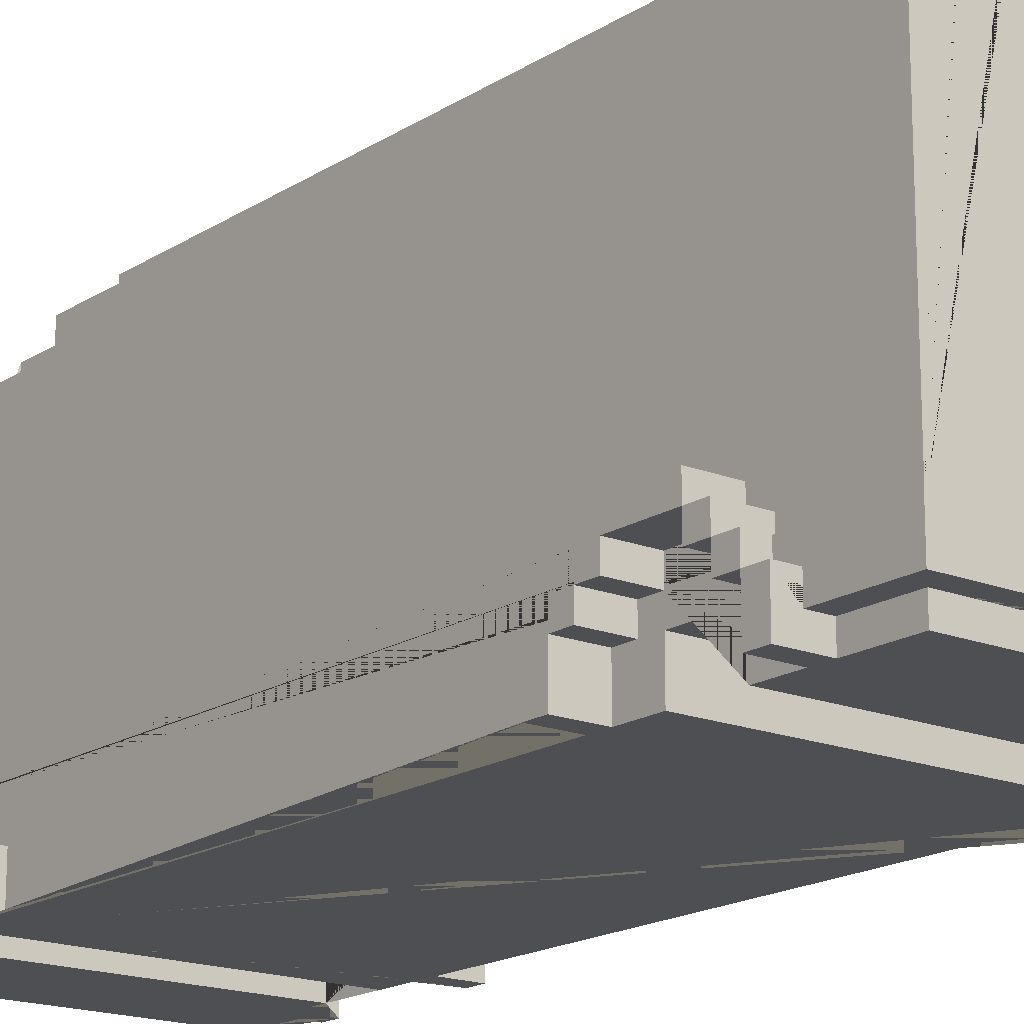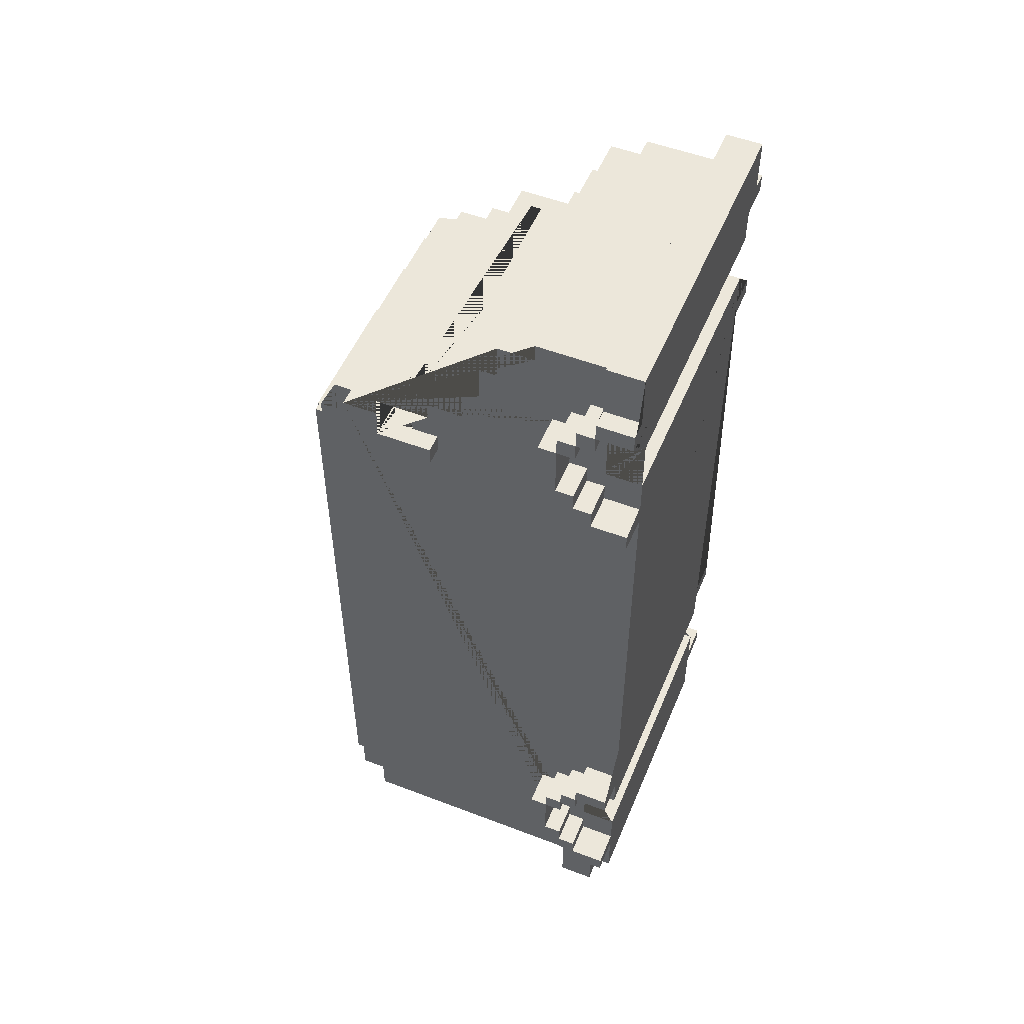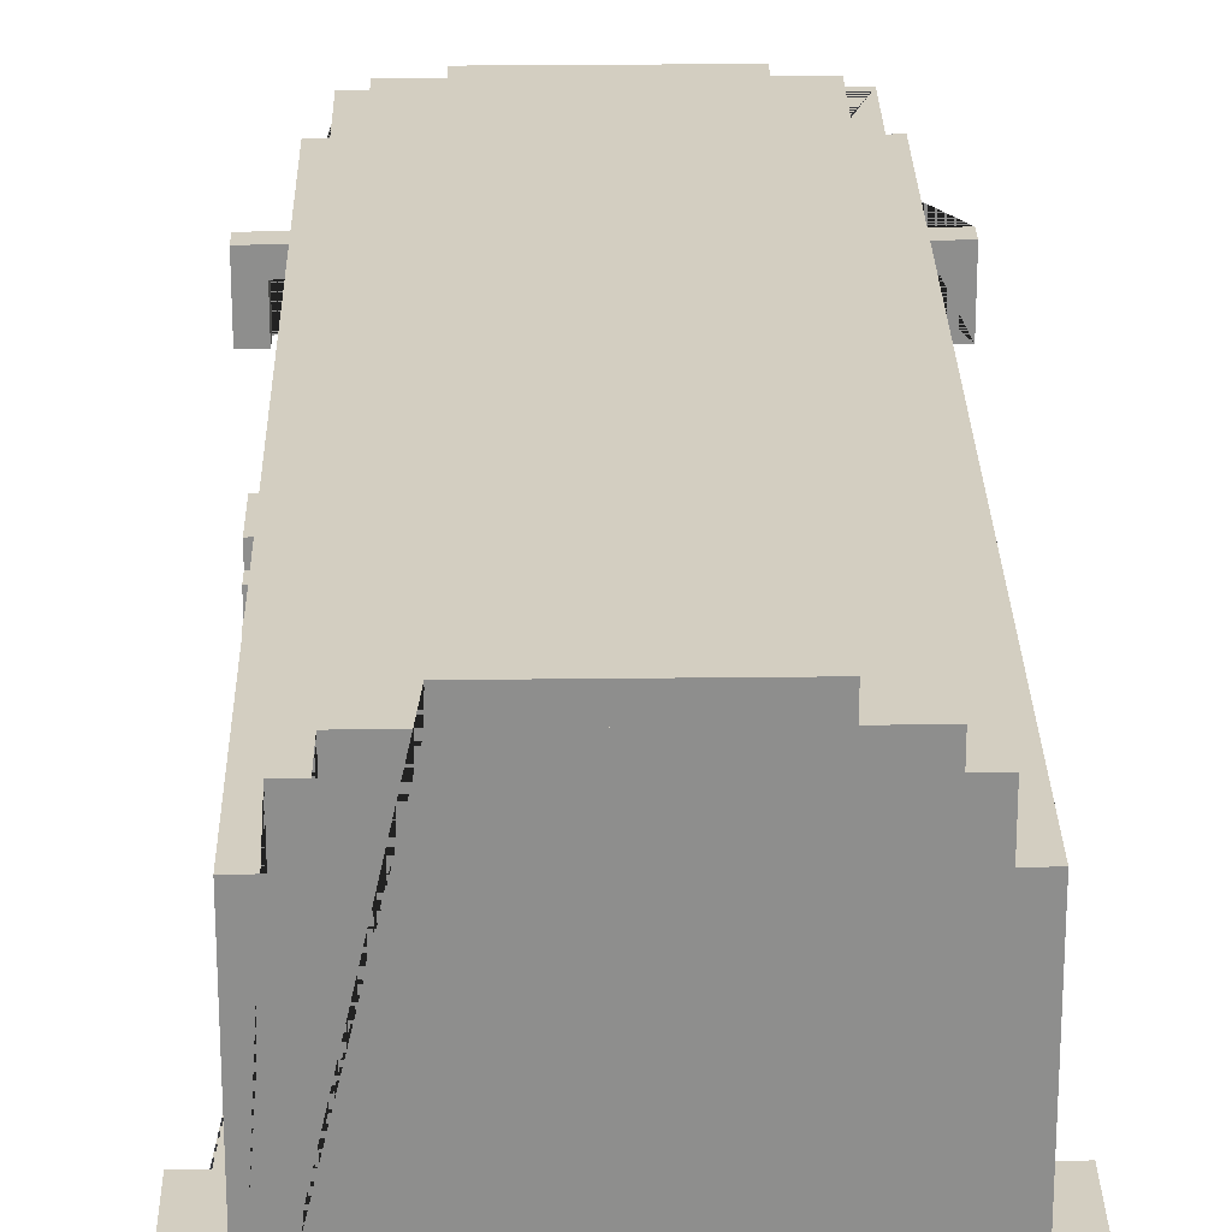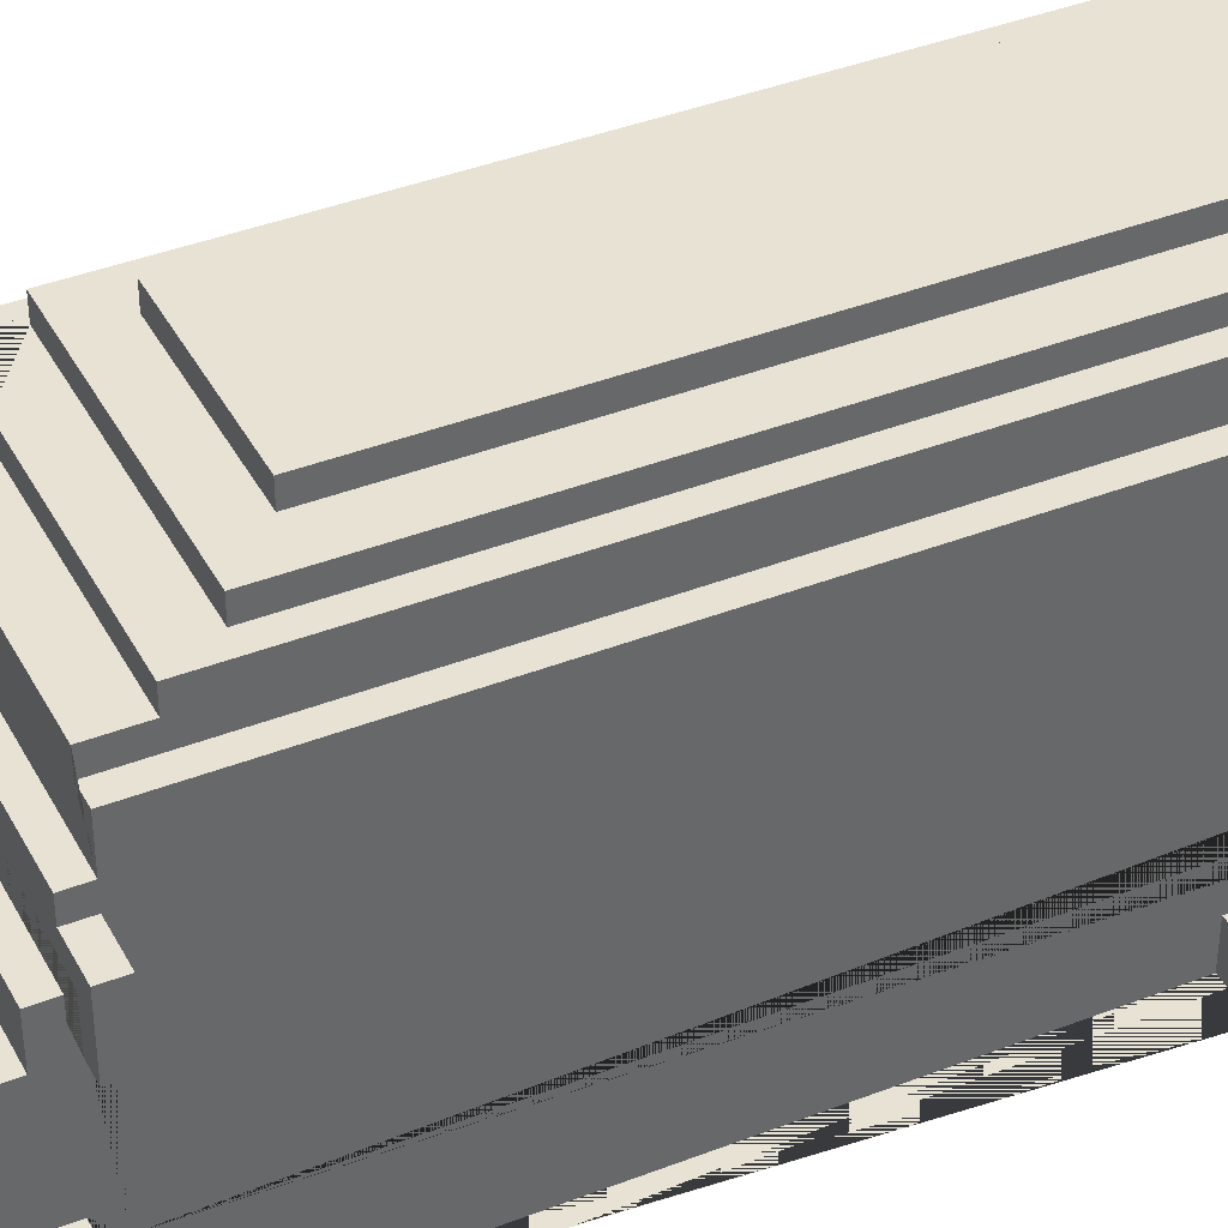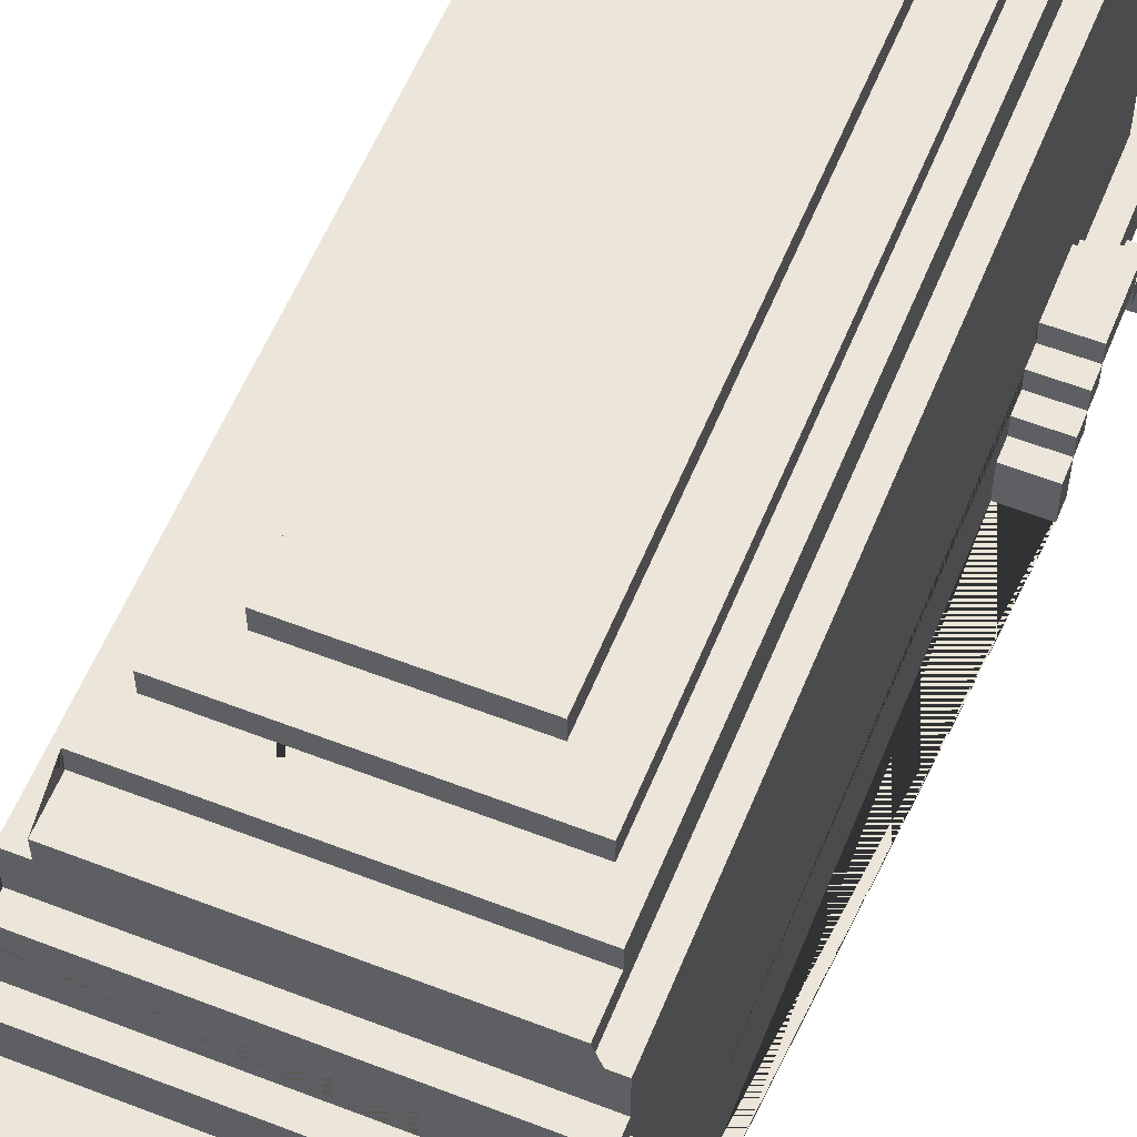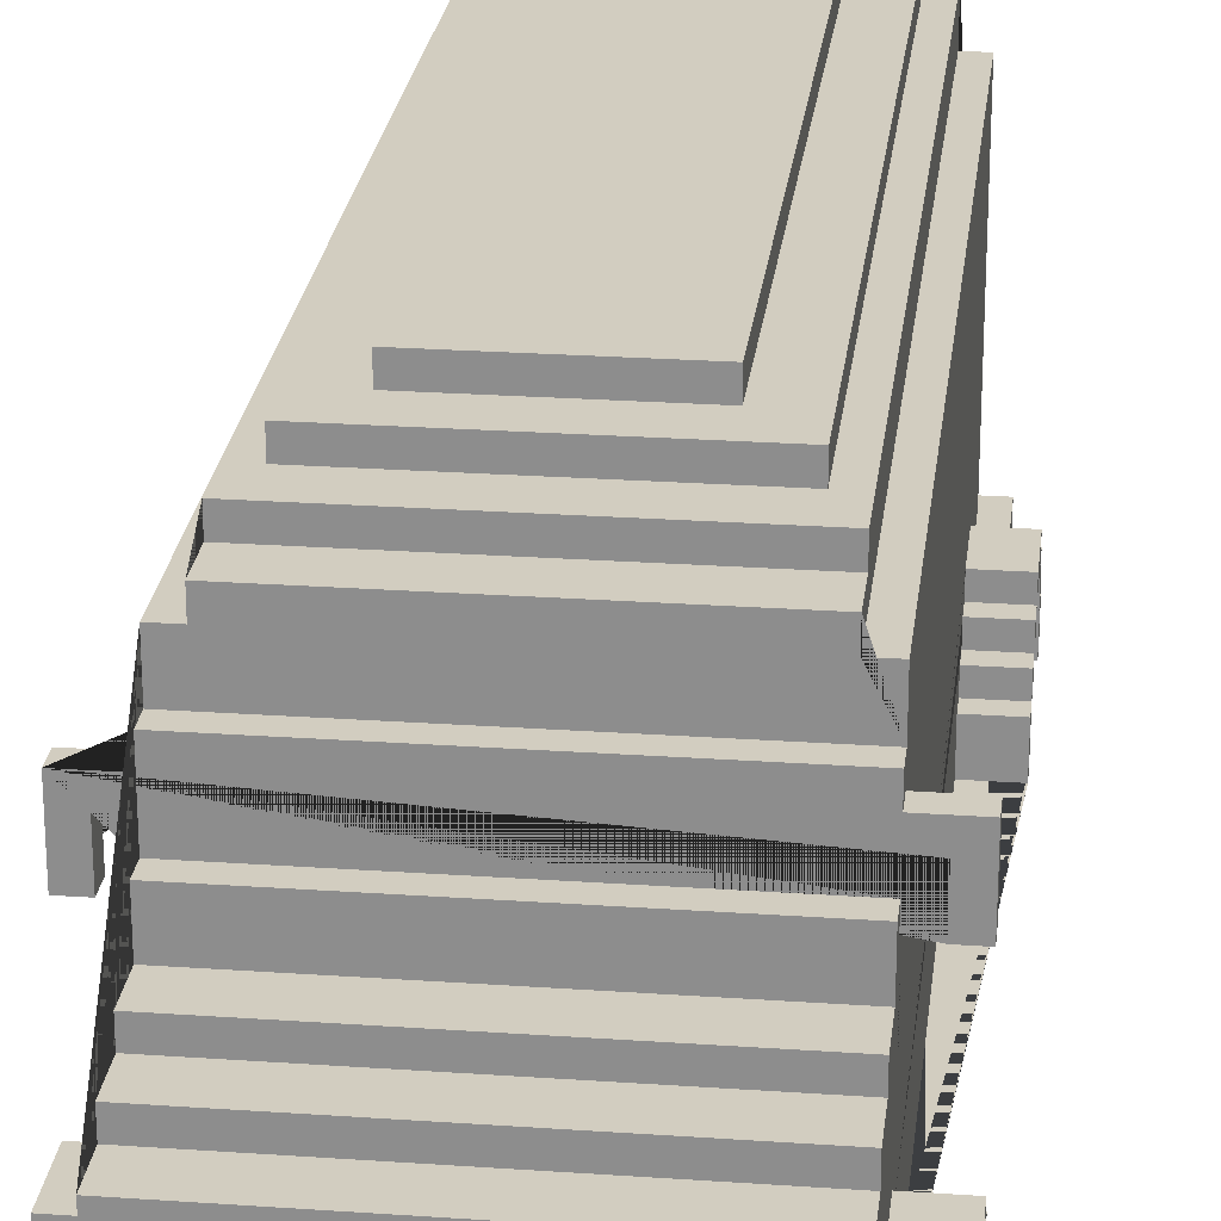
<metadata>
{"format":"obj","ext":"obj","renderer":"f3d","projection":"perspective","resolution":1024,"background":"white","views":[{"elev":-17.5,"azim":141.6,"up":"+Y"},{"elev":52.4,"azim":-67.6,"up":"+Z"},{"elev":25.2,"azim":178.9,"up":"+Y"},{"elev":39.9,"azim":64.3,"up":"+Y"},{"elev":57.4,"azim":22.0,"up":"+Y"},{"elev":24.3,"azim":6.6,"up":"+Y"}]}
</metadata>
<code>
o Van_3_Van_3.001
v -0.9 0.212 2.383
v 0.9 0.212 2.383
v -0.9 0.412 2.383
v -0.8 0.812 2.283
v 0.8 1.012 2.183
v 0.8 0.812 2.183
v -0.8 0.812 2.183
v -0.8 1.012 2.183
v 1 0.212 2.083
v -0.9 0.412 2.083
v -1 0.212 2.083
v -0.9 0.212 2.083
v -1 0.412 2.083
v 1 0.512 1.983
v -0.8 0.512 1.983
v -1 0.512 1.983
v 0.8 1.112 1.983
v 1 0.512 1.883
v -1 0.712 1.783
v -0.8 1.112 1.783
v 0.8 1.112 1.783
v 0.8 0.412 1.483
v -0.8 0.412 1.483
v 0.8 0.612 1.483
v 0.9 1.312 1.483
v 0.8 1.412 1.483
v -0.8 1.412 1.483
v -0.9 1.512 1.483
v -0.8 1.712 1.483
v 1 0.512 1.383
v 0.8 0.412 1.383
v -1 0.412 1.383
v -0.8 1.912 1.383
v -0.7 2.012 1.383
v -0.8 0.212 1.283
v 0.6 2.212 0.983
v 0.6 2.112 0.983
v 0.8 0.212 -1.517
v 1 0.212 -1.517
v -0.8 0.412 -1.517
v -1 0.212 -1.517
v 1 0.412 -1.617
v -1 0.512 -1.617
v 0.8 0.512 -1.717
v 0.8 0.612 -1.717
v 1 0.612 -1.817
v 0.8 0.712 -1.817
v -0.8 0.412 -2.117
v -1 0.612 -2.117
v -1 0.412 -2.217
v -0.8 0.412 -2.217
v 1 0.412 -2.317
v 1 0.212 -2.317
v -1 0.212 -2.317
v 1 0.412 1.983
v -1 0.212 1.983
v 1 0.412 1.883
v 0.8 0.412 1.883
v 0.8 0.512 1.883
v 0.8 0.212 1.783
v -0.8 0.212 1.783
v 0.8 0.412 1.783
v -0.8 0.412 1.783
v -1 0.612 1.783
v 1 0.712 1.483
v 0.8 0.712 1.483
v -1 0.612 1.483
v -0.8 0.712 1.483
v 1 0.612 1.383
v -1 0.512 1.383
v -1 0.612 1.383
v 0.9 1.312 1.383
v 1 0.412 1.283
v -0.8 0.512 1.283
v 0.8 0.212 1.183
v 0.8 0.412 1.183
v -1 0.412 1.183
v -0.8 0.412 -1.617
v -0.8 0.212 -1.817
v -0.8 0.412 -1.817
v 0.8 0.612 -2.117
v 1 0.712 -2.117
v 0.8 0.712 -2.117
v -0.8 0.712 -2.117
v 1 0.612 -2.217
v -1 0.612 -2.217
v 0.9 0.512 -2.317
v -0.9 0.512 -2.317
v -1 0.512 -2.317
v 0.8 0.312 -2.417
v -0.8 0.312 -2.417
v -0.9 0.312 -2.417
v 1 0.412 -2.417
v -0.8 0.212 -2.717
v -0.8 0.312 -2.717
v 0.8 0.512 -2.717
v -0.8 1.912 -2.717
v 0.7 2.112 -2.717
v 1 0.212 1.983
v 1 0.612 1.483
v 1 0.712 1.783
v 1 0.512 1.483
v 1 1.312 1.383
v 1 1.312 1.483
v 1 0.412 1.383
v 1 0.512 1.283
v 1 0.212 1.183
v 1 0.212 1.283
v 1 0.412 1.183
v 1 0.412 -1.717
v 1 0.512 -1.617
v 1 0.612 -1.717
v 1 0.512 -2.117
v 1 0.212 -2.417
v 0.9 0.412 2.383
v 0.9 0.412 -2.317
v 0.9 0.312 -2.817
v 0.9 0.312 -2.417
v 0.9 0.512 -2.817
v 0.8 0.812 2.283
v 0.8 0.412 1.983
v 0.8 0.512 1.983
v 0.8 1.012 1.983
v 0.8 0.212 1.983
v 0.8 0.612 1.883
v 0.8 0.512 1.783
v 0.8 1.412 1.583
v 0.8 0.612 1.383
v 0.8 1.512 1.483
v 0.8 1.512 1.383
v 0.8 1.612 1.383
v 0.8 1.712 1.483
v 0.8 1.612 1.483
v 0.8 1.712 1.383
v 0.8 0.412 -1.517
v 0.8 0.512 -1.617
v 0.8 0.412 -1.717
v 0.8 0.212 -1.817
v 0.8 0.412 -1.817
v 0.8 0.412 -2.117
v 0.8 0.512 -2.117
v 0.8 0.212 -2.117
v 0.8 0.612 -2.217
v 0.8 0.212 -2.317
v 0.8 0.412 -2.317
v 0.8 0.212 -2.717
v 0.8 0.312 -2.717
v 0.8 1.912 -2.717
v 0.7 2.012 1.183
v 0.7 2.112 1.183
v 0.7 1.912 -2.717
v 0.6 2.212 -2.717
v 0.4 2.312 0.783
v 0.4 2.312 -2.717
v -0.4 2.212 0.783
v -0.6 2.212 0.983
v -0.6 2.212 -2.717
v -0.7 1.912 -2.717
v -0.8 0.412 2.283
v -0.8 1.012 1.983
v -0.8 0.612 1.783
v -0.8 0.712 1.783
v -0.8 0.512 1.483
v -0.8 0.612 1.383
v -0.8 1.512 1.483
v -0.8 1.512 1.383
v -0.8 1.612 1.483
v -0.8 1.712 1.383
v -0.8 0.412 1.183
v -0.8 0.212 1.183
v -0.8 0.212 -1.517
v -0.8 0.512 -1.617
v -0.8 0.212 -1.617
v -0.8 0.612 -1.717
v -0.8 0.712 -1.817
v -0.8 0.512 -2.217
v -0.8 0.612 -2.217
v -0.8 0.212 -2.317
v -0.8 0.412 -2.317
v -0.8 0.512 -2.717
v -0.9 0.412 -2.317
v -1 0.412 1.883
v -1 0.512 1.883
v -1 0.512 1.483
v -1 1.312 1.483
v -1 0.412 1.283
v -1 0.212 1.283
v -1 0.212 -1.617
v -1 0.512 -1.717
v -1 0.612 -1.717
v -1 0.612 -1.817
v -1 0.712 -2.117
v -1 0.412 -2.317
v -1 0.212 -2.417
v 0.9 0.212 2.083
v 0.8 0.212 1.283
v 1 0.212 -1.617
v 0.8 0.212 -1.617
v 0.8 0.212 -2.417
v 0.8 0.212 1.483
v -0.8 0.212 1.983
v -0.8 0.212 1.483
v -0.8 0.212 -2.117
v -0.8 0.212 -2.417
v -1 0.212 1.183
v -0.9 0.312 -2.817
v 0.8 0.412 -2.217
v 1 0.412 -2.217
v -0.8 0.412 1.883
v -0.8 0.412 1.283
v -0.8 0.412 1.383
v -1 0.412 -1.617
v -0.8 0.412 -1.717
v -1 0.412 -1.717
v 1 0.512 1.783
v 0.8 0.512 1.483
v 1 0.512 -1.817
v 0.8 0.512 -1.817
v 1 0.512 -2.217
v -0.8 0.512 1.783
v -0.8 0.512 1.883
v -1 0.512 1.783
v -0.8 0.512 1.383
v -0.8 0.512 -1.817
v -0.8 0.512 -1.717
v -1 0.512 -1.817
v -1 0.512 -2.117
v -0.8 0.512 -2.117
v 1 0.612 1.783
v -0.8 0.612 1.483
v -0.8 0.612 -1.817
v -0.9 1.312 1.383
v -0.9 1.312 1.483
v -1 1.312 1.383
v 0.9 1.512 1.383
v 0.9 1.512 1.483
v -0.9 1.512 1.383
v 1 0.412 2.083
v 0.9 0.412 2.083
v 0.9 0.412 -2.417
v 0.8 0.412 2.283
v 0.8 0.412 1.283
v 1 0.412 -1.517
v 0.8 0.412 -1.617
v -0.8 0.412 1.983
v -1 0.412 1.983
v -1 0.412 -1.517
v -0.9 0.412 -2.417
v -1 0.412 -2.417
v 1 0.512 -2.317
v 0.8 0.512 1.383
v 0.8 0.512 1.283
v 1 0.512 -1.717
v 0.8 0.512 -2.217
v -0.9 0.512 -2.817
v -1 0.512 1.283
v -1 0.512 -2.217
v 1 0.612 1.883
v 0.8 0.612 1.783
v 0.8 0.612 -1.817
v 1 0.612 -2.117
v -0.8 0.612 1.883
v -1 0.612 1.883
v -0.8 0.612 -2.117
v 0.8 0.712 1.783
v 1 0.712 -1.817
v -1 0.712 1.483
v -1 0.712 -1.817
v -0.8 1.112 1.983
v 0.8 1.212 1.783
v 0.8 1.212 1.583
v -0.8 1.212 1.783
v -0.8 1.212 1.583
v -0.8 1.412 1.583
v 1 1.612 1.483
v 1 1.612 1.383
v -0.8 1.612 1.383
v -1 1.612 1.483
v -1 1.612 1.383
v 0.8 1.912 1.383
v 0.7 1.912 1.383
v -0.7 1.912 1.383
v 0.7 2.012 1.383
v -0.7 2.012 1.183
v 0.6 2.112 -2.717
v -0.6 2.112 0.983
v -0.7 2.112 1.183
v -0.6 2.112 -2.717
v -0.7 2.112 -2.717
v 0.4 2.212 0.783
v 0.4 2.212 -2.717
v -0.4 2.212 -2.717
v -0.4 2.312 0.783
v -0.4 2.312 -2.717
f 268 191 231 175
f 109 73 108 107
f 70 71 164 223
f 48 203 142 140
f 93 114 199 90 118 240
f 84 192 268 175
f 239 195 9 238
f 70 256 186 32
f 124 121 55 99
f 127 274 273 271
f 61 201 245 209 221 220 161 230 163 223 211 210 35 202 23 63
f 154 153 290 291
f 263 183 221 262
f 79 80 139 138
f 61 63 62 60
f 67 71 70 184
f 199 114 53 144 142 203 178 54 194 204 94 146
f 147 146 94 95
f 257 89 193 50
f 13 11 12 10
f 18 59 122 14
f 190 191 226 189
f 214 213 78 212
f 85 143 81 261
f 278 279 234 185
f 278 185 233 28 165 27 26 129 236 25 104 275 133 132 29 167
f 24 100 229 259
f 69 128 24 100
f 47 260 46 266
f 16 183 182 246
f 293 294 292 155
f 7 6 5 8
f 237 166 165 28
f 161 64 263 262
f 49 264 231 191
f 186 187 35 210
f 190 189 225 174
f 72 103 104 25
f 126 259 229 215
f 182 183 221 209
f 56 246 245 201
f 234 279 277 166 237 232
f 242 252 106 73
f 193 89 88 181
f 137 44 253 110
f 49 192 84 264
f 116 87 250 52
f 226 191 231 224
f 18 14 55 57
f 287 150 98 285 37 286 288 289
f 271 273 272 270
f 218 217 253 44
f 193 249 194 54
f 85 261 113 219
f 33 282 158 97
f 70 32 211 223
f 205 77 169 170
f 43 212 78 172
f 254 143 85 219
f 43 189 214 212
f 248 92 91 204 194 249
f 65 66 265 101
f 251 31 105 30
f 135 38 39 243
f 128 251 252 242 76 75 38 135 244 136 44 45 260 47 83 81 143 254 96 148 280 134 132 133 131 130 129 26 127 271 270 21 17 123 5 6 120 241 121 122 59 125 259 265 66 24
f 46 260 45 112
f 186 210 211 32
f 19 64 161 162
f 293 155 290 153
f 276 275 104 103
f 226 224 225 189
f 42 243 39 197
f 149 283 281 151 98 150
f 247 41 171 40
f 240 118 117 119 87 116
f 257 176 228 227
f 147 90 199 146
f 272 20 21 270
f 234 232 233 185
f 222 64 161 220
f 96 180 97 158 289 288 157 292 294 154 291 152 285 98 151 148
f 263 64 222 183
f 198 244 42 197
f 106 30 105 73
f 214 189 225 213
f 3 1 2 115
f 265 259 229 101
f 67 267 68 230
f 218 44 137 244 198 138 139 140 142 144 145 207 254 141 81 260
f 182 209 245 246
f 229 258 18 215
f 81 261 46 260
f 250 219 208 52
f 186 256 74 210
f 221 183 16 15
f 109 76 242 73
f 82 266 46 261
f 218 260 46 217
f 23 22 62 63
f 78 212 247 40
f 24 216 102 100
f 281 280 148 151
f 119 117 206 255
f 188 212 78 173
f 42 244 135 243
f 237 28 233 232
f 287 284 149 150
f 257 86 177 176
f 254 219 113 141
f 125 59 18 258
f 49 86 257 227
f 45 44 253 112
f 67 230 161 64
f 16 246 245 15
f 136 244 42 111
f 236 235 72 25
f 58 57 55 121
f 49 227 228 264
f 56 201 61 60 124 99 9 195 2 1 12 11
f 33 97 180 176 177 264 84 175 231 174 225 172 78 40 171 170 169 210 74 223 164 230 68 162 161 262 221 15 245 159 4 7 8 160 269 20 272 273 274 27 165 166 277 167 29 168
f 213 225 224 231 264 228 176 51 179 178 203 48 80 79 173 78
f 145 144 53 52
f 46 112 253 217
f 177 86 49 264
f 253 44 136 111
f 255 206 92 248 181 88
f 225 189 43 172
f 82 83 47 266
f 269 160 123 17
f 130 235 236 129
f 186 77 205 187
f 222 220 221 183
f 254 207 208 219
f 67 184 163 230
f 247 212 188 41
f 134 280 281 283 34 282 33 168
f 200 202 35 187 205 170 171 41 188 173 79 138 198 197 39 38 75 107 108 196
f 253 111 42 110
f 58 59 18 57
f 122 121 55 14
f 48 140 139 80
f 206 117 118 90 147 95 91 92
f 257 50 51 176
f 154 294 293 153
f 169 77 186 210
f 69 100 102 30
f 74 256 70 223
f 145 52 208 207
f 229 259 125 258
f 251 30 102 216
f 123 160 8 5
f 156 157 288 286
f 156 286 37 36
f 93 52 53 114
f 242 196 108 73
f 24 66 65 100
f 152 36 37 285
f 242 73 105 31
f 81 83 82 261
f 126 215 18 59
f 106 252 251 30
f 65 101 229 100
f 3 10 12 1
f 13 246 56 11
f 241 159 245 246 13 10 3 115 239 238 55 121
f 268 192 49 191
f 193 179 51 50
f 21 20 269 17
f 276 103 72 235 130 131
f 19 267 67 64
f 137 110 42 244
f 239 115 2 195
f 34 284 287 289 158 282
f 254 219 250 87 119 255 88 89 257 176 180 96
f 231 191 190 174
f 164 71 67 230
f 55 238 9 99
f 159 241 120 4
f 277 279 278 167
f 251 128 69 30
f 22 200 196 242 31 251 216 24 259 126 59 58 121 124 60 62
f 68 267 19 162
f 70 223 163 184
f 6 7 4 120
f 93 240 116 52
f 149 284 34 283
f 91 95 94 204
f 127 26 27 274
f 193 54 178 179
f 134 168 29 132
f 276 131 133 275
f 23 202 200 22
f 109 107 75 76
f 292 157 156 36 152 291 290 155
f 248 249 193 181
f 81 141 113 261

</code>
